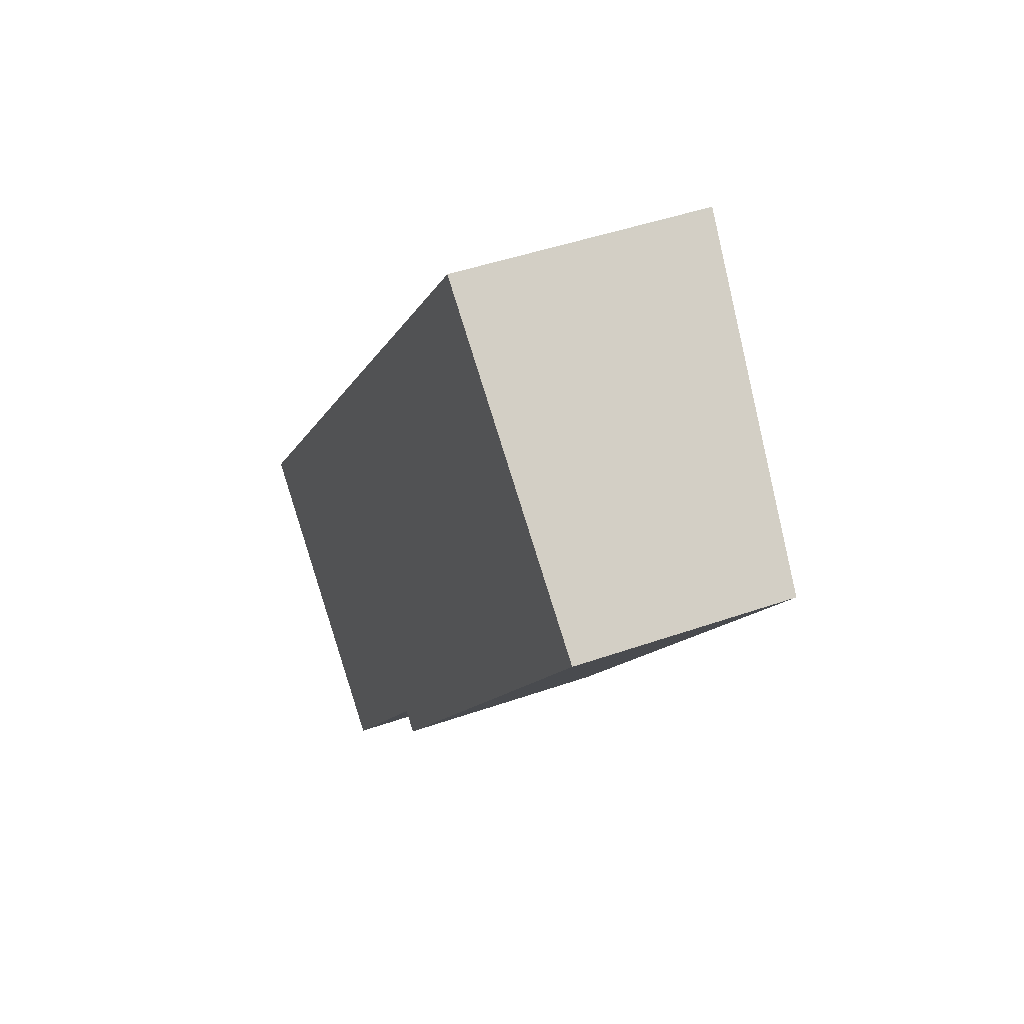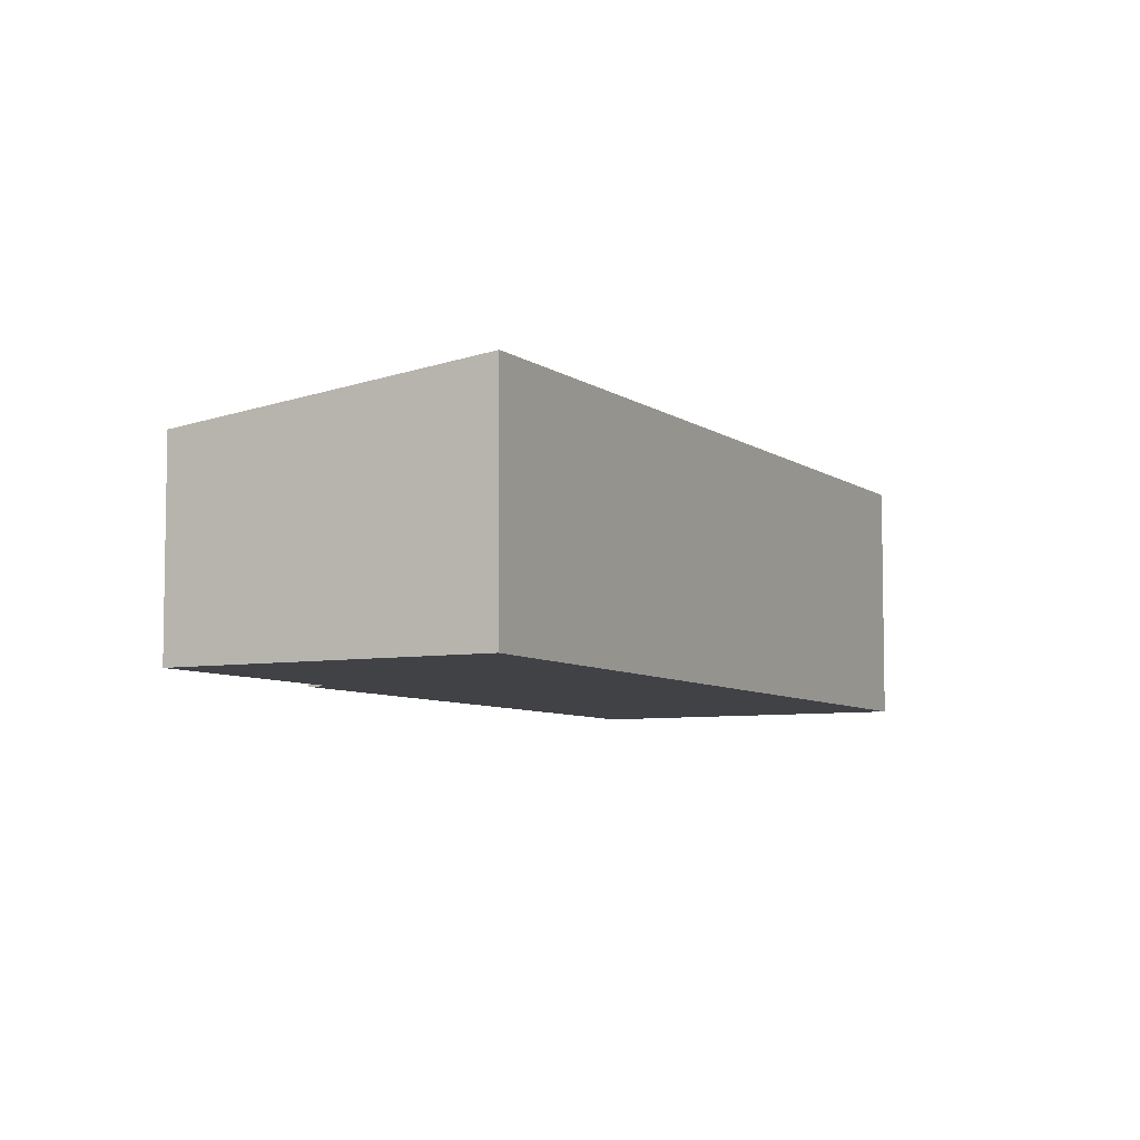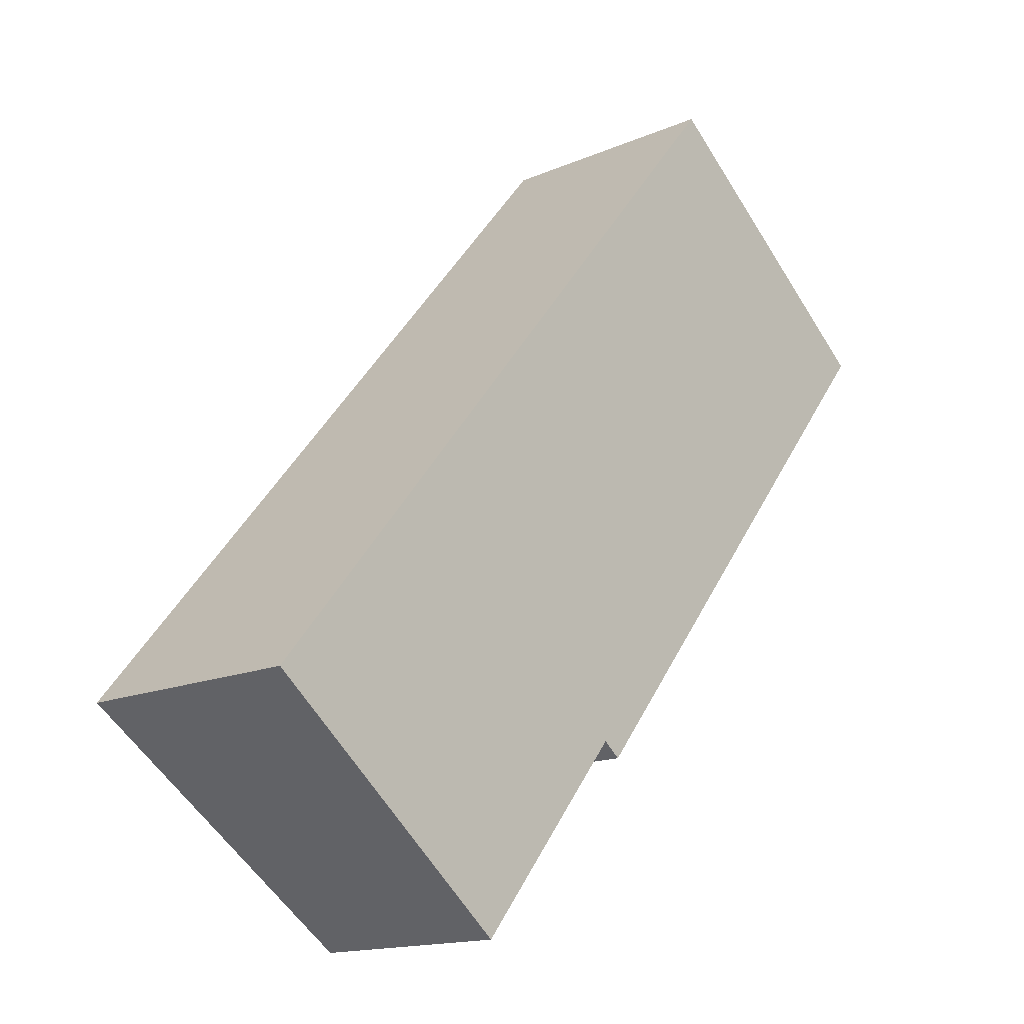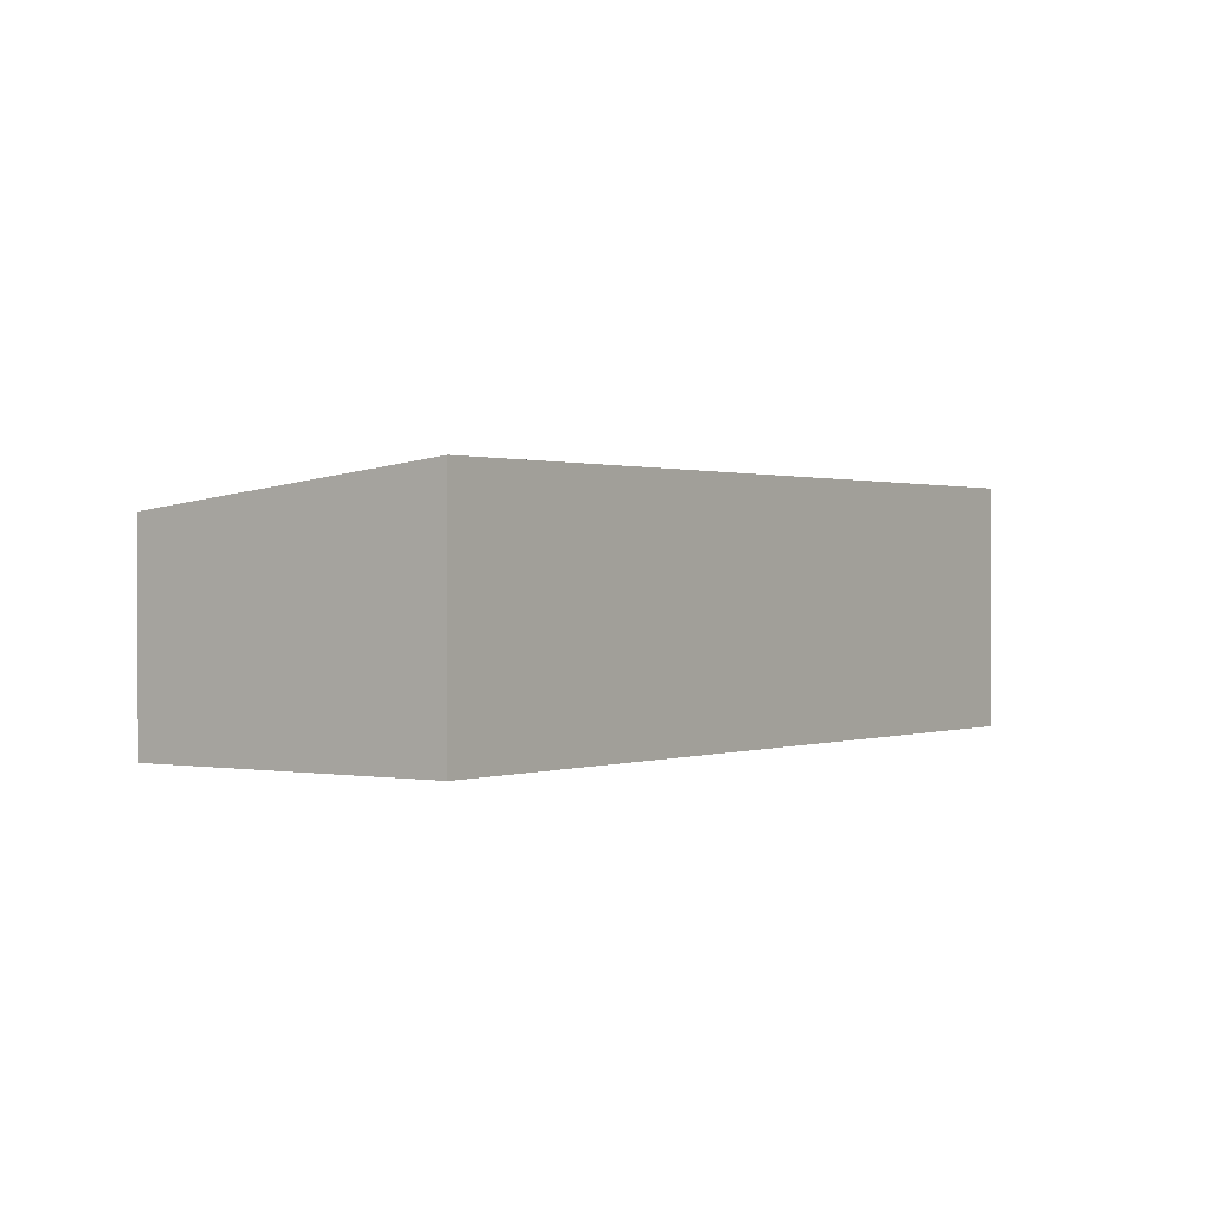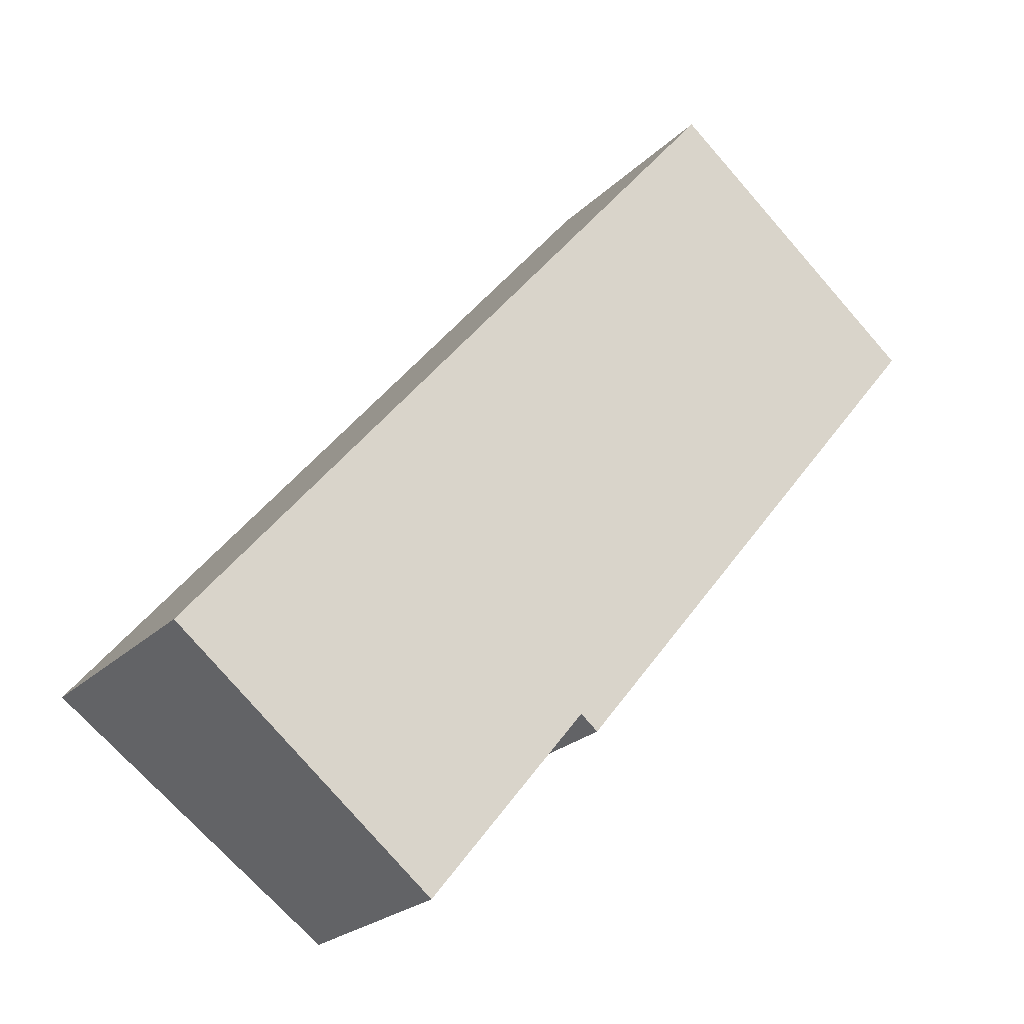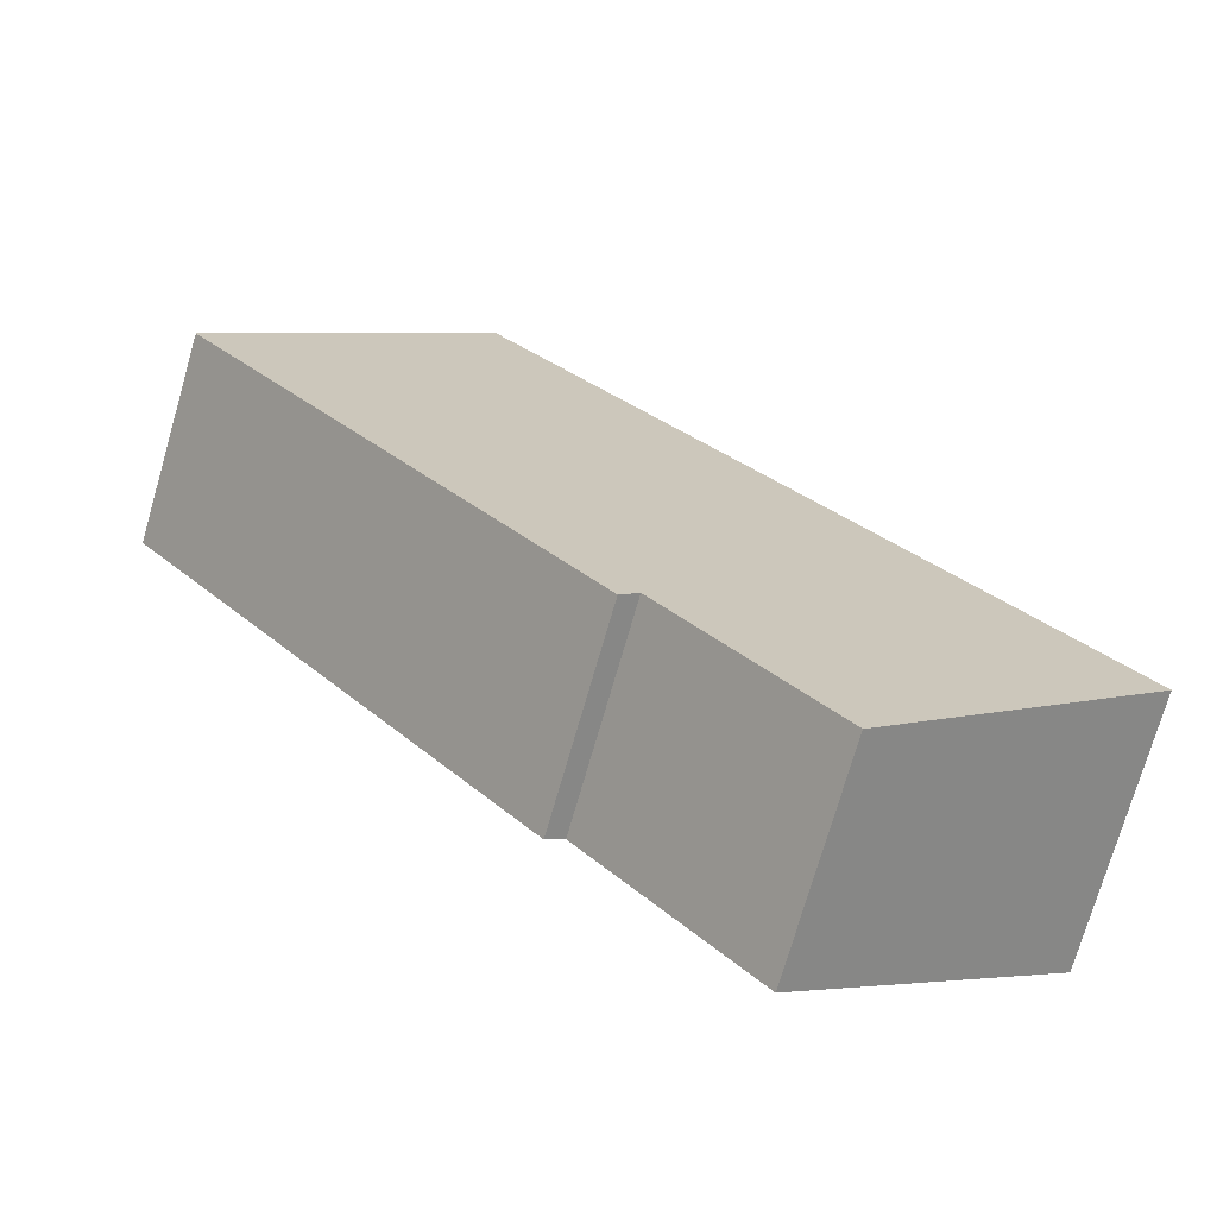
<metadata>
{"format":"obj","ext":"obj","renderer":"f3d","projection":"perspective","resolution":1024,"background":"white","views":[{"elev":43.2,"azim":67.2,"up":"+Z"},{"elev":-6.7,"azim":-113.0,"up":"+Y"},{"elev":-15.3,"azim":-47.4,"up":"+Z"},{"elev":0.7,"azim":-105.1,"up":"+Y"},{"elev":-23.2,"azim":-32.4,"up":"+Z"},{"elev":-74.5,"azim":163.8,"up":"+Z"}]}
</metadata>
<code>
v  0 2.322 1.422e-16
v  3.957 1.97 -0.098
v  2.443 1.966 -1.973
v  5.414 2.322 6.514
v  5.435 2.319 6.497
v  7.932 1.955 4.481
v  4.125 1.945 -0.234
v  3.957 6.001e-18 -0.098
v  4.125 1.433e-17 -0.234
v  0 0 0
v  2.443 1.208e-16 -1.973
v  7.932 -2.744e-16 4.481
v  5.414 -3.989e-16 6.514
v  5.435 -3.978e-16 6.497
g defaultobject
f 1 2 3
f 2 1 4
f 2 4 5
f 2 5 6
f 6 7 2
f 7 8 2
f 8 7 9
f 3 10 1
f 10 3 11
f 8 3 2
f 3 8 11
f 12 7 6
f 7 12 9
f 10 4 1
f 4 10 13
f 13 5 4
f 5 13 6
f 6 13 12
f 12 13 14
f 11 13 10
f 13 11 8
f 13 8 9
f 13 9 14
f 14 9 12

</code>
